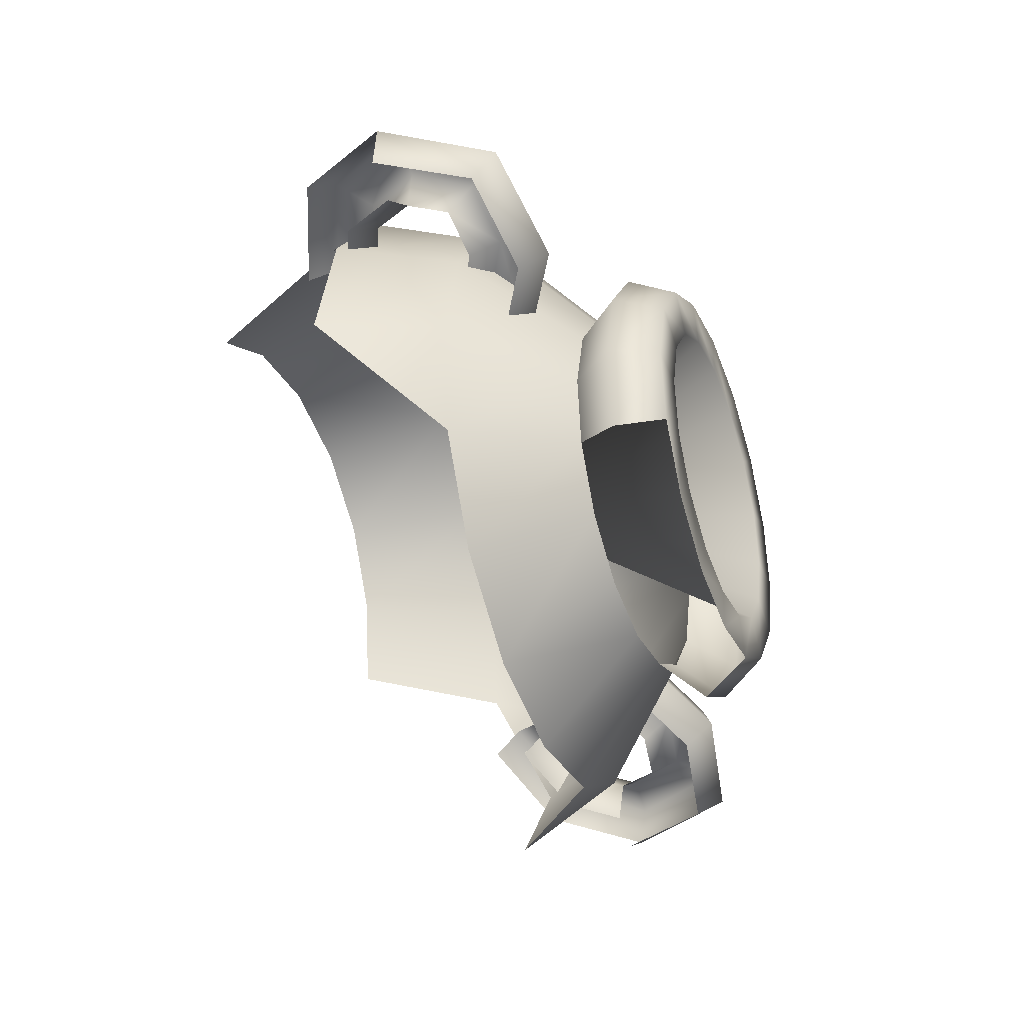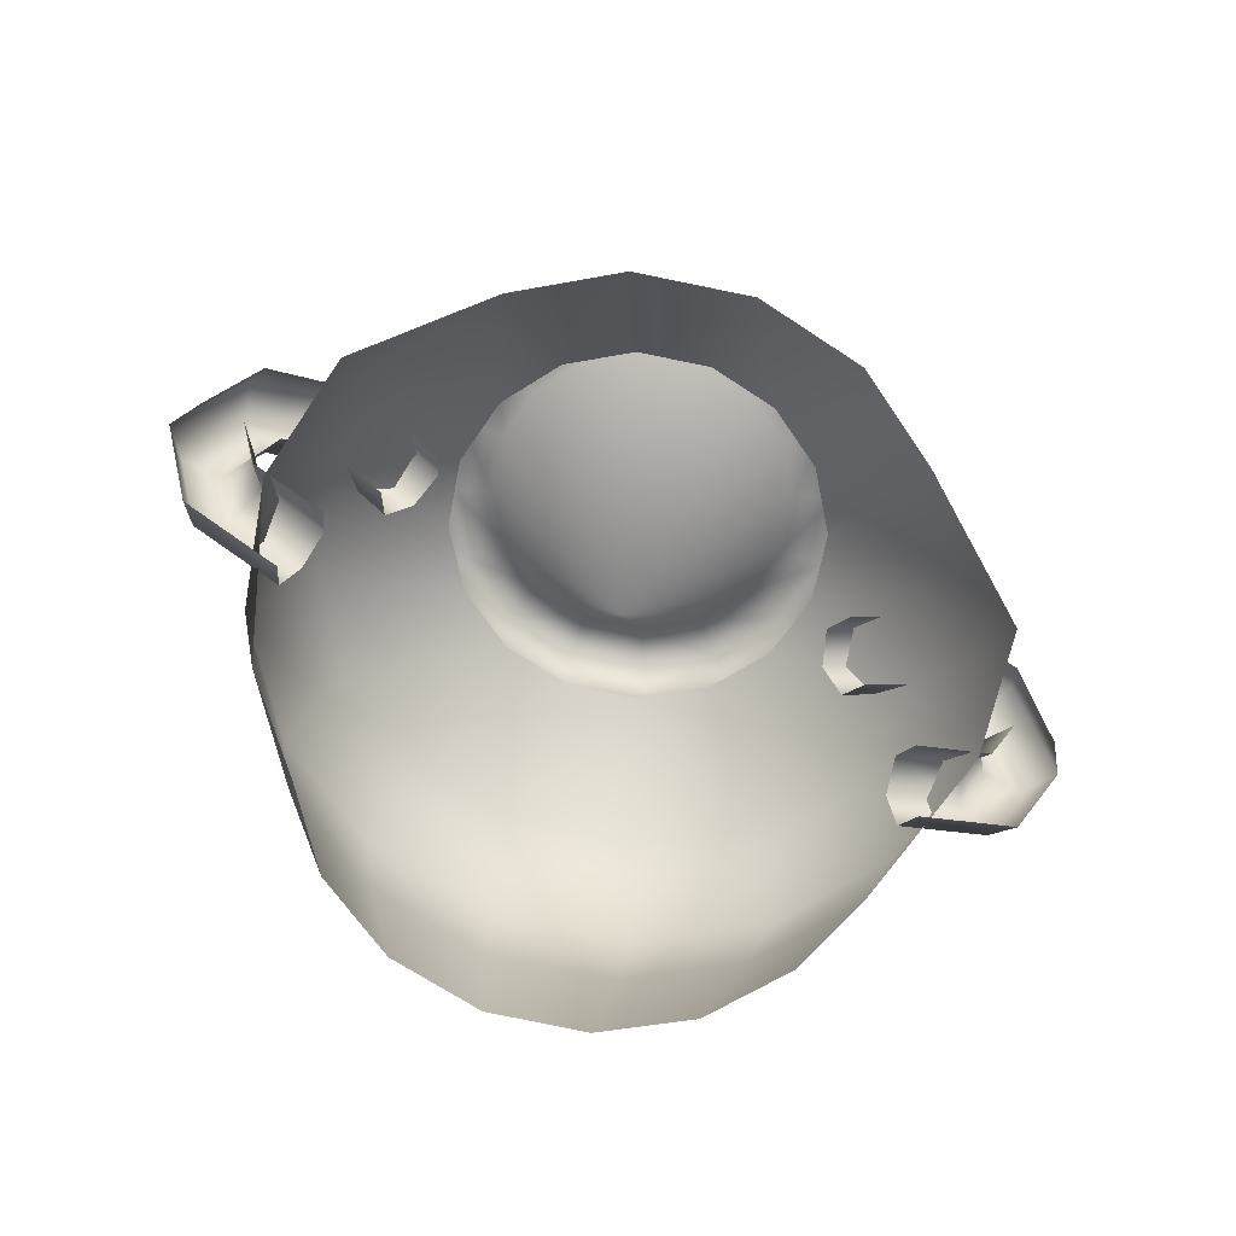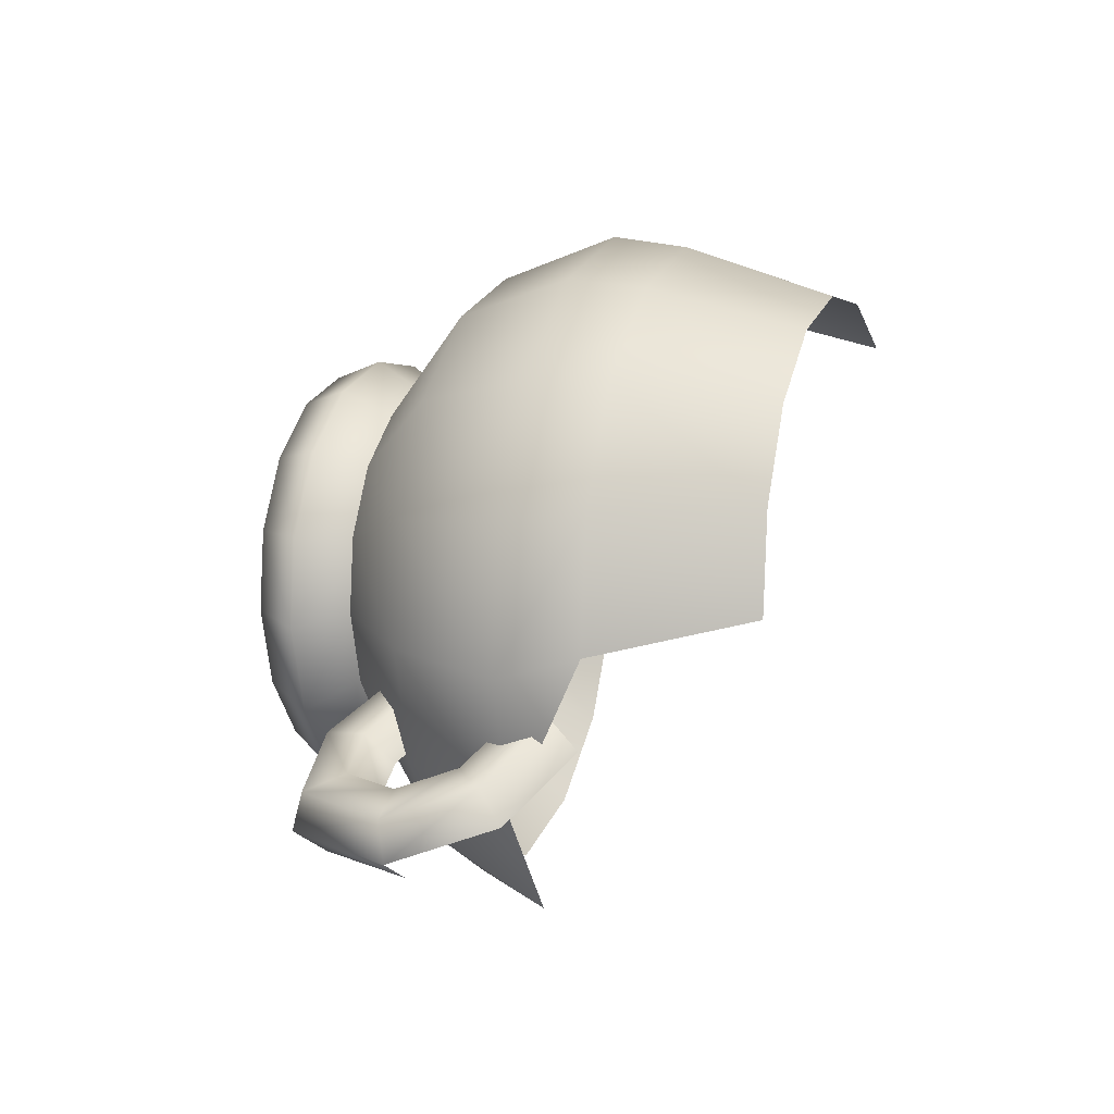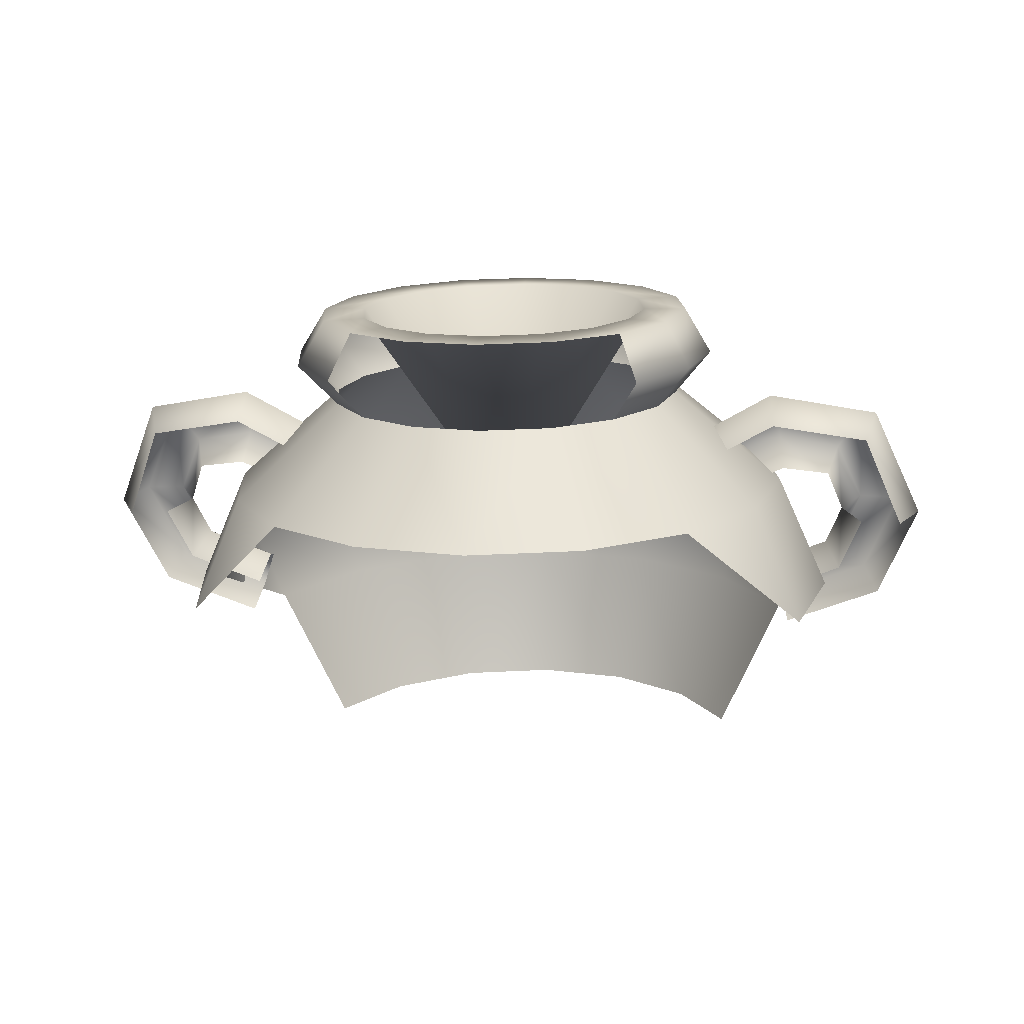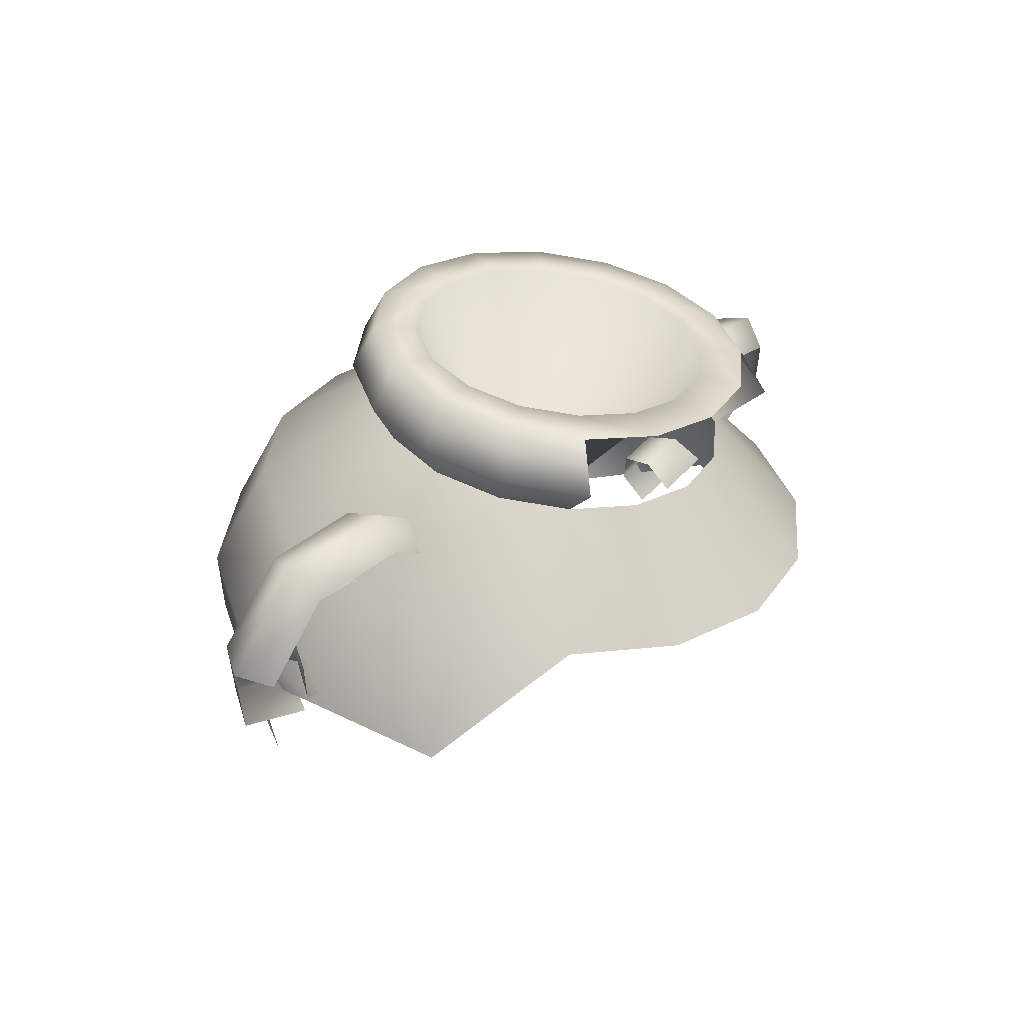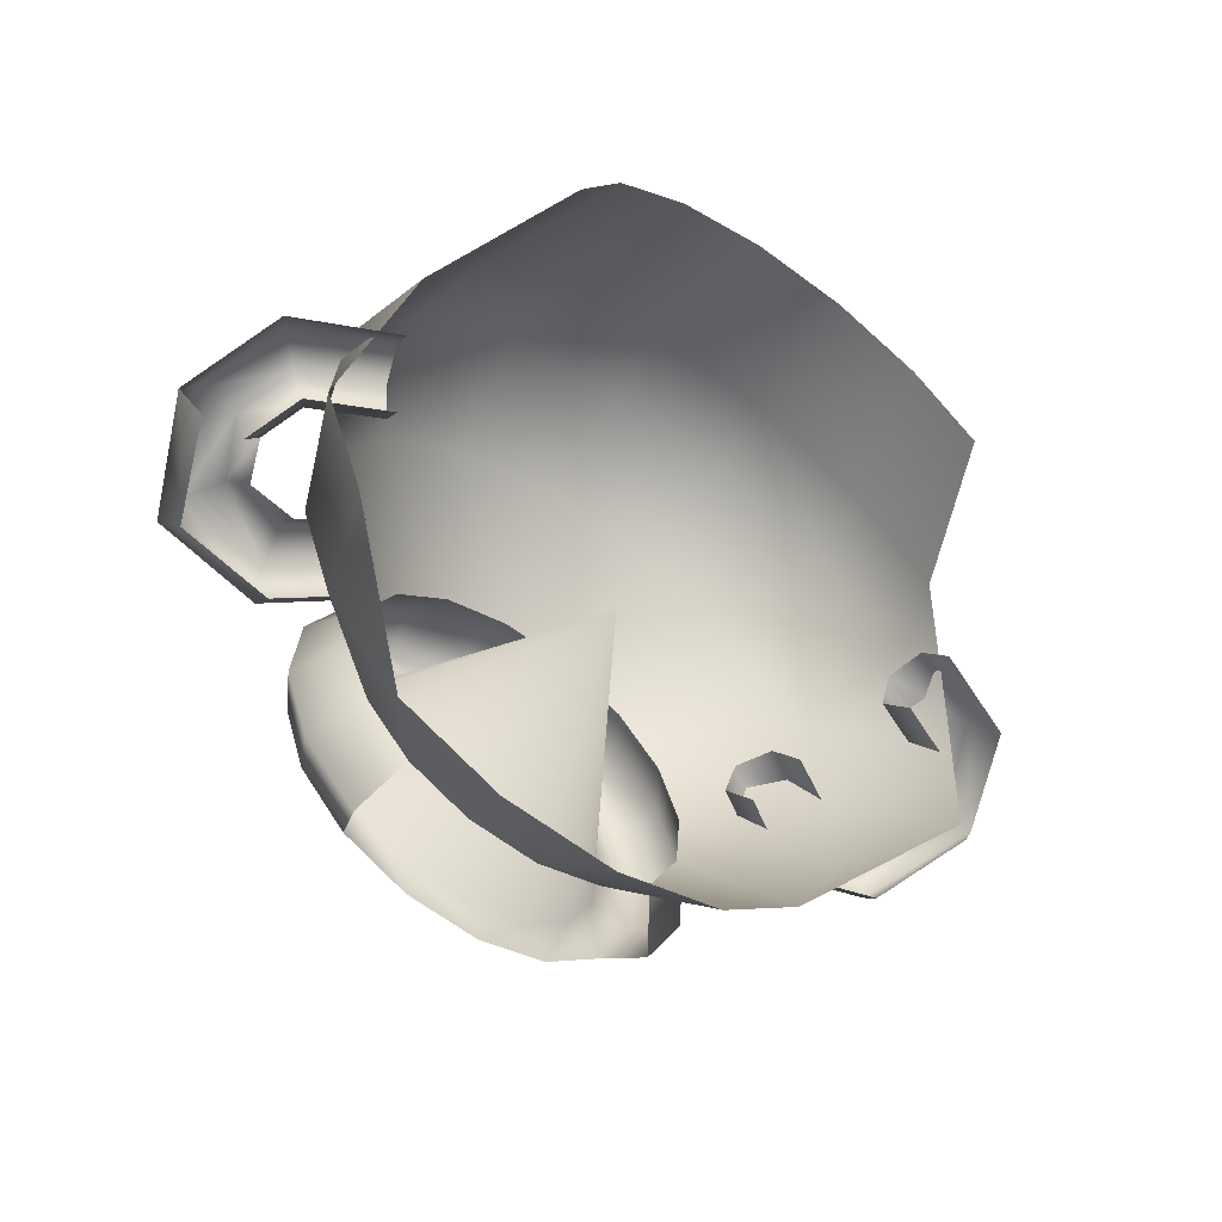
<metadata>
{"format":"obj","ext":"obj","renderer":"f3d","projection":"perspective","resolution":1024,"background":"white","views":[{"elev":-64.3,"azim":108.6,"up":"+Z"},{"elev":-72.6,"azim":157.6,"up":"+Y"},{"elev":37.1,"azim":-71.7,"up":"+Z"},{"elev":6.0,"azim":-171.8,"up":"+Y"},{"elev":27.8,"azim":128.5,"up":"+Y"},{"elev":-48.2,"azim":-37.0,"up":"+Z"}]}
</metadata>
<code>
g [breakable]pot1
v -0.2301 0.01761 0.1905
v -0.2968 0.1604 0.1625
v -0.2271 0.1785 0.2651
v -0.1761 0.03164 0.2701
v -0.1229 0.1906 0.3337
v -0.09532 0.04101 0.3233
v -0 0.1948 0.3578
v -1.595e-09 0.04431 0.342
v -0.3224 0.1861 -0.1231
v -0.2989 0.3231 -0.001782
v -0.349 0.2093 0.008403
v -0.2761 0.3032 -0.1144
v -0.2114 0.2864 -0.2099
v -0.349 0.2093 0.008403
v -0.2989 0.3231 -0.001782
v -0.2761 0.343 0.1109
v -0.3224 0.2324 0.1399
v -0.2968 0.1604 0.1625
v -0.2114 0.3598 0.2064
v -0.2271 0.1785 0.2651
v -0.2468 0.2521 0.2514
v -0.1144 0.3711 0.2702
v -0.1229 0.1906 0.3337
v -0.1335 0.2652 0.3259
v -0 0.375 0.2926
v -0 0.1948 0.3578
v -1.782e-10 0.2699 0.3521
v -0 0.2712 -0.2961
v -0 0.3864 -0.2018
v -0.07116 0.3889 -0.1878
v -0.1144 0.2752 -0.2737
v -0.1315 0.3959 -0.1481
v -0.2114 0.2864 -0.2099
v -0.1718 0.4064 -0.08872
v -0.2761 0.3032 -0.1144
v -0.186 0.4187 -0.01864
v -0.2989 0.3231 -0.001782
v -0.2989 0.3231 -0.001782
v -0.186 0.4187 -0.01864
v -0.1718 0.4311 0.05144
v -0.2761 0.343 0.1109
v -0.1315 0.4415 0.1109
v -0.2114 0.3598 0.2064
v -0.07116 0.4485 0.1506
v -0.1144 0.3711 0.2702
v -1.2e-09 0.451 0.1645
v -0 0.375 0.2926
v -0.1718 0.4064 -0.08872
v -0.1315 0.3959 -0.1481
v -0.1582 0.4351 -0.1935
v -0.2067 0.4477 -0.1221
v -0.186 0.4187 -0.01864
v -0.1818 0.4948 -0.1085
v -0.1391 0.4837 -0.1714
v -0.2237 0.4625 -0.03773
v -0.1718 0.4311 0.05144
v -0.1968 0.5079 -0.03436
v -0.2067 0.4774 0.04659
v -0.1315 0.4415 0.1109
v -0.1818 0.5209 0.03979
v -0.1582 0.49 0.1181
v -0.07116 0.4485 0.1506
v -0.1391 0.532 0.1027
v -0.08562 0.4984 0.1658
v -1.2e-09 0.451 0.1645
v -0 0.5014 0.1826
v -0 0.542 0.1594
v -0.07529 0.5394 0.1447
v -0 0.5344 0.1159
v -0.05837 0.5323 0.1044
v -0.1079 0.5266 0.07186
v -0.1409 0.518 0.02313
v -0.1525 0.5079 -0.03436
v -0.1409 0.4977 -0.09185
v -0.1079 0.4891 -0.1406
v -0.07529 0.4763 -0.2134
v -0.05837 0.4834 -0.1731
v -0 0.4737 -0.2281
v -0 0.4814 -0.1846
v -0 0.4814 -0.1846
v -0 0.2721 0.02416
v -0.05837 0.4834 -0.1731
v -0.1079 0.4891 -0.1406
v -0.1409 0.4977 -0.09185
v -0.1525 0.5079 -0.03436
v -0.1409 0.518 0.02313
v -0.1079 0.5266 0.07186
v -0.05837 0.5323 0.1044
v -0 0.5344 0.1159
v 0.2301 0.01761 0.1905
v 0.2271 0.1785 0.2651
v 0.2968 0.1604 0.1625
v 0.1761 0.03164 0.2701
v 0.1229 0.1906 0.3337
v 0.09532 0.04101 0.3233
v -0 0.1948 0.3578
v -1.595e-09 0.04431 0.342
v 0.3224 0.1861 -0.1231
v 0.349 0.2093 0.008403
v 0.2989 0.3231 -0.001782
v 0.2761 0.3032 -0.1144
v 0.2114 0.2864 -0.2099
v 0.349 0.2093 0.008403
v 0.2761 0.343 0.1109
v 0.2989 0.3231 -0.001782
v 0.3224 0.2324 0.1399
v 0.2968 0.1604 0.1625
v 0.2114 0.3598 0.2064
v 0.2271 0.1785 0.2651
v 0.2468 0.2521 0.2514
v 0.1144 0.3711 0.2702
v 0.1229 0.1906 0.3337
v 0.1335 0.2652 0.3259
v -0 0.375 0.2926
v -0 0.1948 0.3578
v -1.782e-10 0.2699 0.3521
v -0 0.2712 -0.2961
v 0.07116 0.3889 -0.1878
v -0 0.3864 -0.2018
v 0.1144 0.2752 -0.2737
v 0.1315 0.3959 -0.1481
v 0.2114 0.2864 -0.2099
v 0.1718 0.4064 -0.08872
v 0.2761 0.3032 -0.1144
v 0.186 0.4187 -0.01864
v 0.2989 0.3231 -0.001782
v 0.2989 0.3231 -0.001782
v 0.1718 0.4311 0.05144
v 0.186 0.4187 -0.01864
v 0.2761 0.343 0.1109
v 0.1315 0.4415 0.1109
v 0.2114 0.3598 0.2064
v 0.07116 0.4485 0.1506
v 0.1144 0.3711 0.2702
v -1.2e-09 0.451 0.1645
v -0 0.375 0.2926
v 0.1582 0.4351 -0.1935
v 0.1315 0.3959 -0.1481
v 0.1718 0.4064 -0.08872
v 0.2067 0.4477 -0.1221
v 0.186 0.4187 -0.01864
v 0.1818 0.4948 -0.1085
v 0.1391 0.4837 -0.1714
v 0.2237 0.4625 -0.03773
v 0.1718 0.4311 0.05144
v 0.1968 0.5079 -0.03436
v 0.2067 0.4774 0.04659
v 0.1315 0.4415 0.1109
v 0.1818 0.5209 0.03979
v 0.1582 0.49 0.1181
v 0.07116 0.4485 0.1506
v 0.1391 0.532 0.1027
v 0.08562 0.4984 0.1658
v -1.2e-09 0.451 0.1645
v -0 0.5014 0.1826
v -0 0.542 0.1594
v 0.07529 0.5394 0.1447
v -0 0.5344 0.1159
v 0.05837 0.5323 0.1044
v 0.1079 0.5266 0.07186
v 0.1409 0.518 0.02313
v 0.1525 0.5079 -0.03436
v 0.1409 0.4977 -0.09185
v 0.1079 0.4891 -0.1406
v 0.07529 0.4763 -0.2134
v 0.05837 0.4834 -0.1731
v -0 0.4737 -0.2281
v -0 0.4814 -0.1846
v -0 0.4814 -0.1846
v 0.05837 0.4834 -0.1731
v -0 0.2721 0.02416
v 0.1079 0.4891 -0.1406
v 0.1409 0.4977 -0.09185
v 0.1525 0.5079 -0.03436
v 0.1409 0.518 0.02313
v 0.1079 0.5266 0.07186
v 0.05837 0.5323 0.1044
v -0 0.5344 0.1159
v -0.2351 0.3344 0.03639
v -0.2464 0.3083 0.01041
v -0.3017 0.3358 -0.002795
v -0.2983 0.3672 0.02125
v -0.2126 0.3637 0.02572
v -0.3505 0.3302 0.002961
v -0.2916 0.4073 0.00668
v -0.2014 0.367 -0.01095
v -0.3609 0.3582 0.02903
v -0.3659 0.2916 0.01708
v -0.2882 0.4159 -0.03193
v -0.2126 0.3409 -0.03694
v -0.2916 0.3845 -0.05598
v -0.3856 0.3919 0.01852
v -0.4 0.3975 -0.01806
v -0.3896 0.3695 -0.04413
v -0.3864 0.3023 0.04866
v -0.4276 0.3009 0.04917
v -0.4482 0.2888 0.01809
v -0.4276 0.2781 -0.01349
v -0.3923 0.221 0.07872
v -0.4068 0.1953 0.0526
v -0.3633 0.2496 0.06832
v -0.3014 0.1867 0.09074
v -0.308 0.1583 0.0656
v -0.2883 0.2207 0.07837
v -0.2817 0.2262 0.04086
v -0.3489 0.2525 0.03179
v -0.2883 0.1978 0.01571
v -0.3633 0.2268 0.005664
v -0.3864 0.2795 -0.01399
v 0.2351 0.3344 0.03639
v 0.3017 0.3358 -0.002795
v 0.2464 0.3083 0.01041
v 0.2983 0.3672 0.02125
v 0.2126 0.3637 0.02572
v 0.3505 0.3302 0.002961
v 0.2916 0.4073 0.00668
v 0.2014 0.367 -0.01095
v 0.3609 0.3582 0.02903
v 0.3659 0.2916 0.01708
v 0.2882 0.4159 -0.03193
v 0.2126 0.3409 -0.03694
v 0.2916 0.3845 -0.05598
v 0.3856 0.3919 0.01852
v 0.4 0.3975 -0.01806
v 0.3896 0.3695 -0.04413
v 0.3864 0.3023 0.04866
v 0.4482 0.2888 0.01809
v 0.4276 0.2781 -0.01349
v 0.4276 0.3009 0.04917
v 0.3923 0.221 0.07872
v 0.4068 0.1953 0.0526
v 0.3633 0.2496 0.06832
v 0.3014 0.1867 0.09074
v 0.308 0.1583 0.0656
v 0.2883 0.2207 0.07837
v 0.2817 0.2262 0.04086
v 0.3489 0.2525 0.03179
v 0.2883 0.1978 0.01571
v 0.3633 0.2268 0.005664
v 0.3864 0.2795 -0.01399
g [breakable]pot1_0
f 3 2 1
f 4 3 1
f 5 3 4
f 6 5 4
f 7 5 6
f 8 7 6
f 11 10 9
f 10 12 9
f 12 13 9
f 16 15 14
f 17 16 14
f 17 14 18
f 19 16 17
f 17 18 20
f 21 19 17
f 21 17 20
f 22 19 21
f 21 20 23
f 24 22 21
f 24 21 23
f 25 22 24
f 24 23 26
f 27 25 24
f 27 24 26
f 30 29 28
f 31 30 28
f 32 30 31
f 33 32 31
f 34 32 33
f 35 34 33
f 36 34 35
f 37 36 35
f 40 39 38
f 41 40 38
f 42 40 41
f 43 42 41
f 44 42 43
f 45 44 43
f 46 44 45
f 47 46 45
f 50 49 48
f 51 50 48
f 51 48 52
f 50 51 53
f 54 50 53
f 55 51 52
f 55 52 56
f 53 51 57
f 51 55 57
f 58 55 56
f 58 56 59
f 57 55 60
f 55 58 60
f 61 58 59
f 61 59 62
f 60 58 63
f 58 61 63
f 64 61 62
f 64 62 65
f 66 64 65
f 64 66 67
f 61 64 68
f 68 64 67
f 63 61 68
f 67 69 68
f 69 70 68
f 68 70 63
f 70 71 63
f 63 71 60
f 71 72 60
f 60 72 57
f 72 73 57
f 57 73 53
f 73 74 53
f 53 74 54
f 74 75 54
f 54 75 76
f 75 77 76
f 76 77 78
f 77 79 78
f 82 81 80
f 83 81 82
f 84 81 83
f 85 81 84
f 86 81 85
f 87 81 86
f 88 81 87
f 89 81 88
f 92 91 90
f 91 93 90
f 91 94 93
f 94 95 93
f 94 96 95
f 96 97 95
f 100 99 98
f 101 100 98
f 102 101 98
f 105 104 103
f 104 106 103
f 103 106 107
f 104 108 106
f 107 106 109
f 108 110 106
f 106 110 109
f 108 111 110
f 109 110 112
f 111 113 110
f 110 113 112
f 111 114 113
f 112 113 115
f 114 116 113
f 113 116 115
f 119 118 117
f 118 120 117
f 118 121 120
f 121 122 120
f 121 123 122
f 123 124 122
f 123 125 124
f 125 126 124
f 129 128 127
f 128 130 127
f 128 131 130
f 131 132 130
f 131 133 132
f 133 134 132
f 133 135 134
f 135 136 134
f 139 138 137
f 140 139 137
f 141 139 140
f 142 140 137
f 143 142 137
f 144 141 140
f 145 141 144
f 142 146 140
f 146 144 140
f 147 145 144
f 148 145 147
f 146 149 144
f 149 147 144
f 150 148 147
f 151 148 150
f 149 152 147
f 152 150 147
f 153 151 150
f 154 151 153
f 155 154 153
f 156 155 153
f 157 153 150
f 157 156 153
f 152 157 150
f 158 156 157
f 159 158 157
f 159 157 152
f 160 159 152
f 160 152 149
f 161 160 149
f 161 149 146
f 162 161 146
f 162 146 142
f 163 162 142
f 163 142 143
f 164 163 143
f 164 143 165
f 166 164 165
f 166 165 167
f 168 166 167
f 171 170 169
f 171 172 170
f 171 173 172
f 171 174 173
f 171 175 174
f 171 176 175
f 171 177 176
f 171 178 177
f 181 180 179
f 182 181 179
f 182 179 183
f 184 181 182
f 185 182 183
f 185 183 186
f 187 184 182
f 187 182 185
f 188 184 187
f 189 185 186
f 189 186 190
f 191 189 190
f 192 187 185
f 192 185 189
f 193 189 191
f 193 192 189
f 194 193 191
f 195 187 192
f 195 188 187
f 196 192 193
f 196 195 192
f 197 193 194
f 197 196 193
f 198 197 194
f 199 196 197
f 200 199 197
f 201 195 196
f 199 201 196
f 202 199 200
f 203 202 200
f 202 204 199
f 204 201 199
f 204 205 201
f 201 206 195
f 205 206 201
f 206 188 195
f 205 207 206
f 207 208 206
f 206 208 188
f 208 209 188
f 212 211 210
f 211 213 210
f 210 213 214
f 211 215 213
f 213 216 214
f 214 216 217
f 215 218 213
f 213 218 216
f 215 219 218
f 216 220 217
f 217 220 221
f 220 222 221
f 218 223 216
f 216 223 220
f 220 224 222
f 223 224 220
f 224 225 222
f 218 226 223
f 219 226 218
f 224 227 225
f 227 228 225
f 223 229 224
f 229 227 224
f 226 229 223
f 229 230 227
f 230 231 227
f 226 232 229
f 232 230 229
f 230 233 231
f 233 234 231
f 235 233 230
f 232 235 230
f 236 235 232
f 237 232 226
f 237 236 232
f 219 237 226
f 238 236 237
f 239 238 237
f 239 237 219
f 240 239 219

</code>
